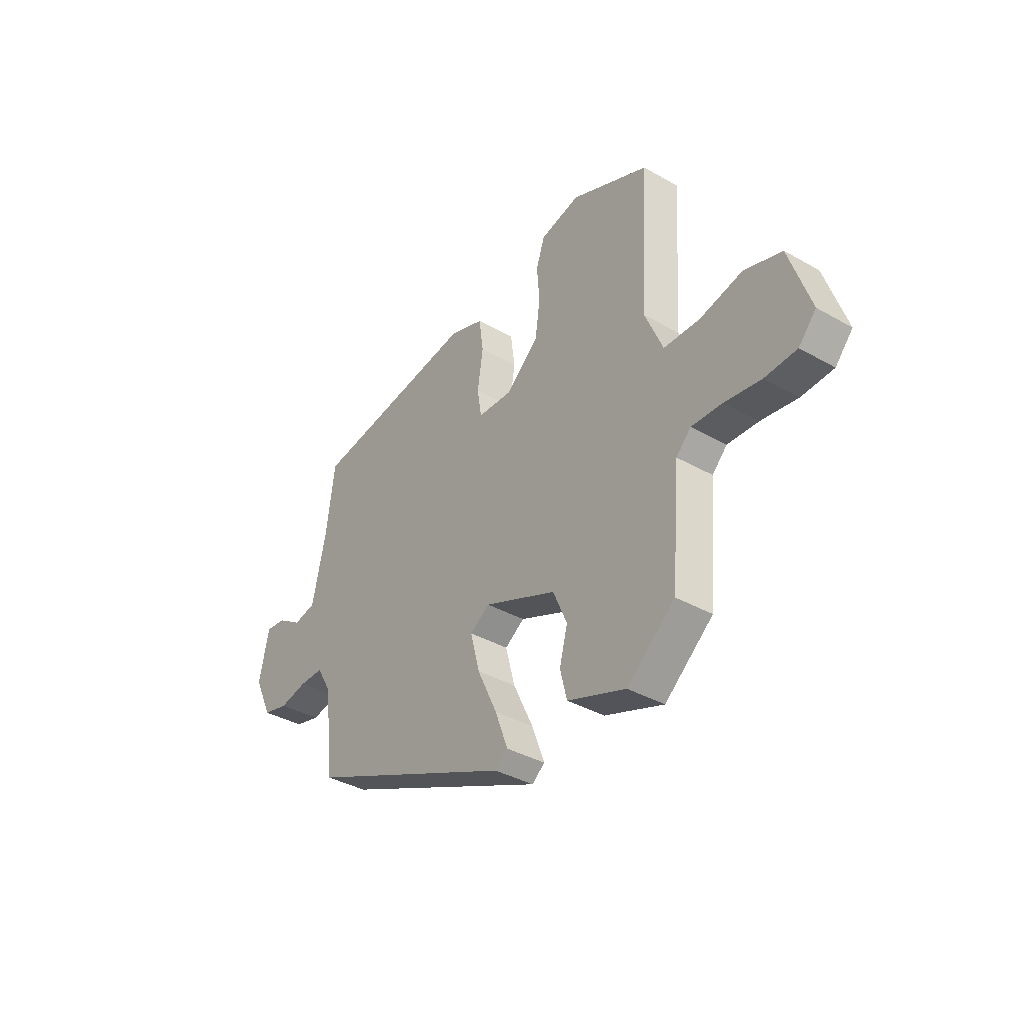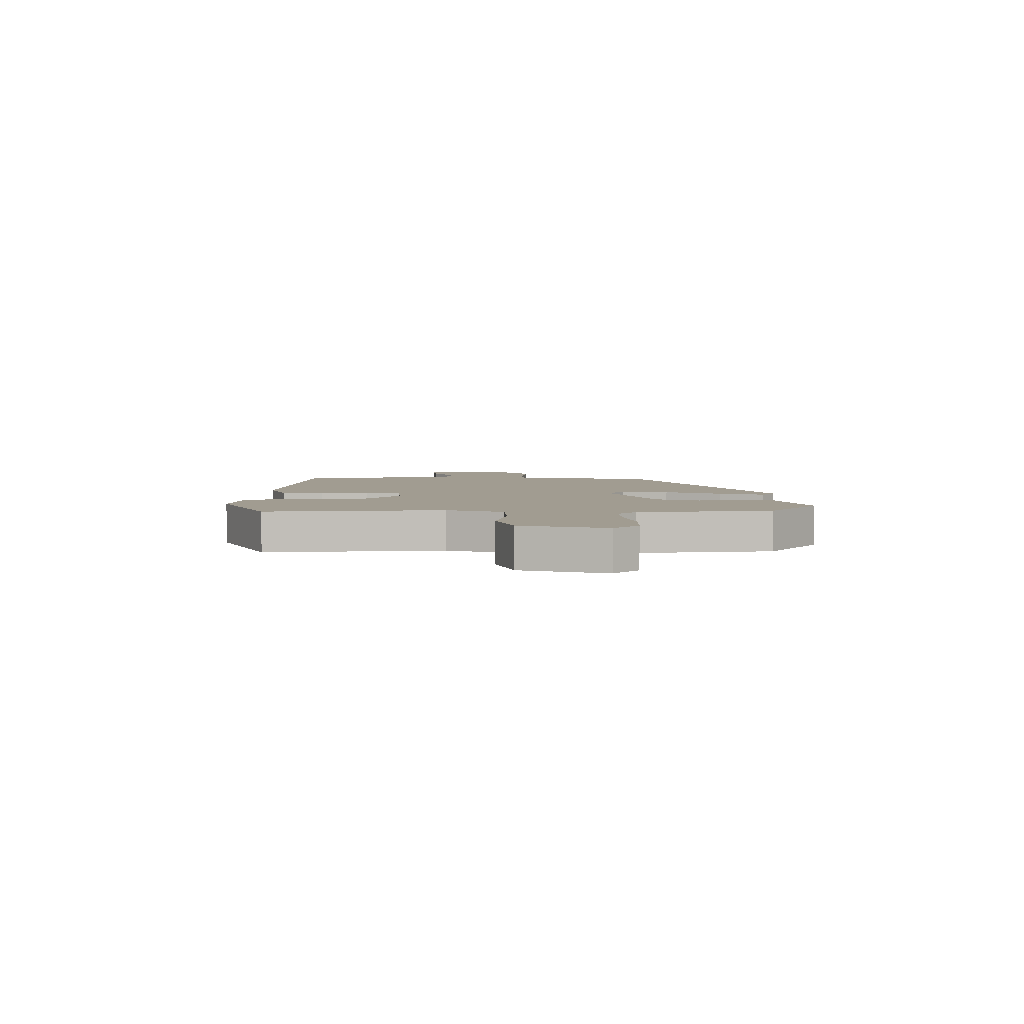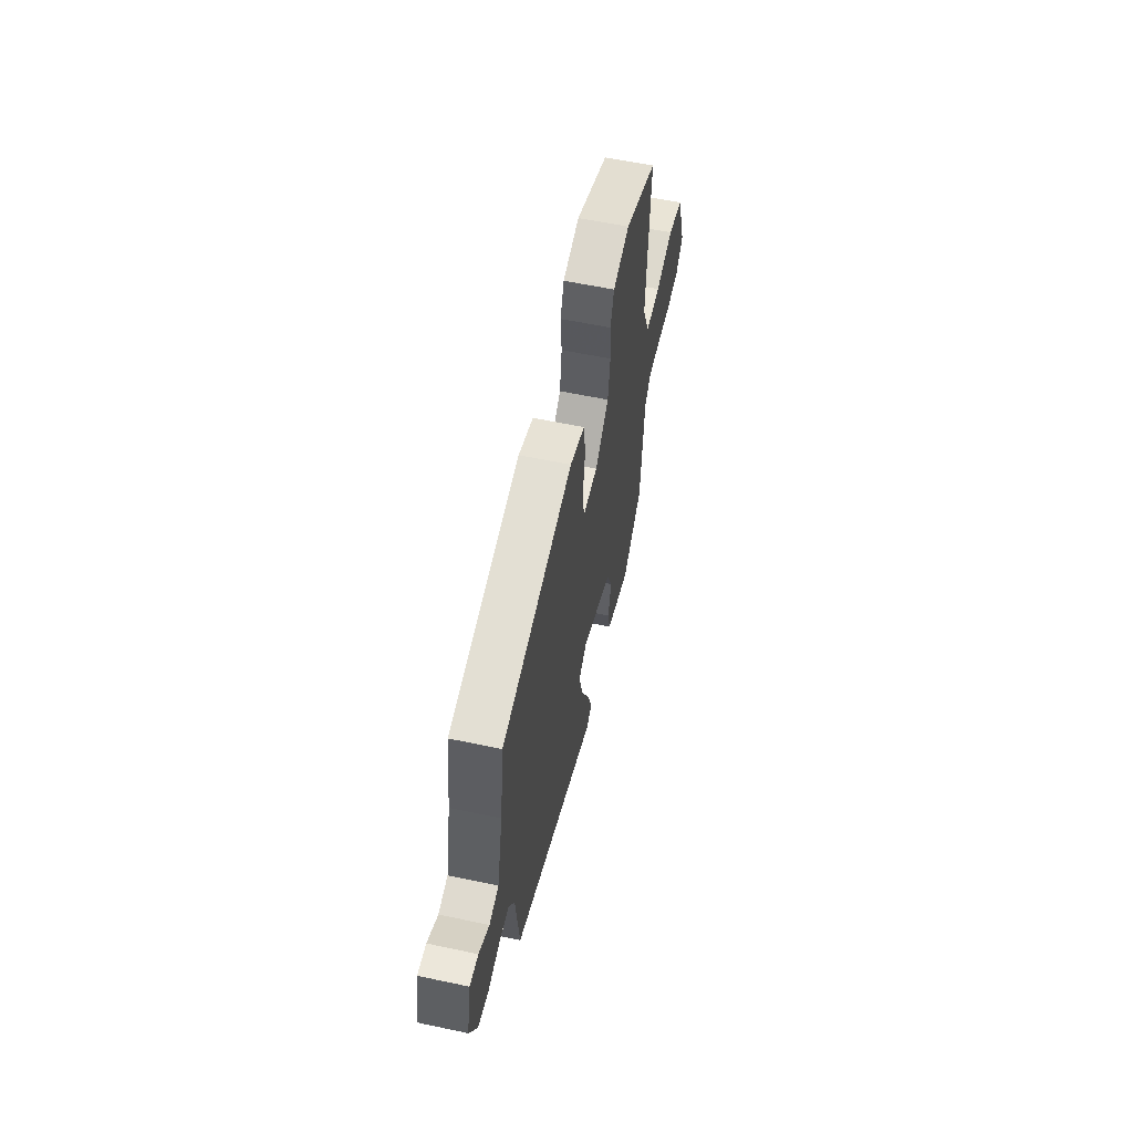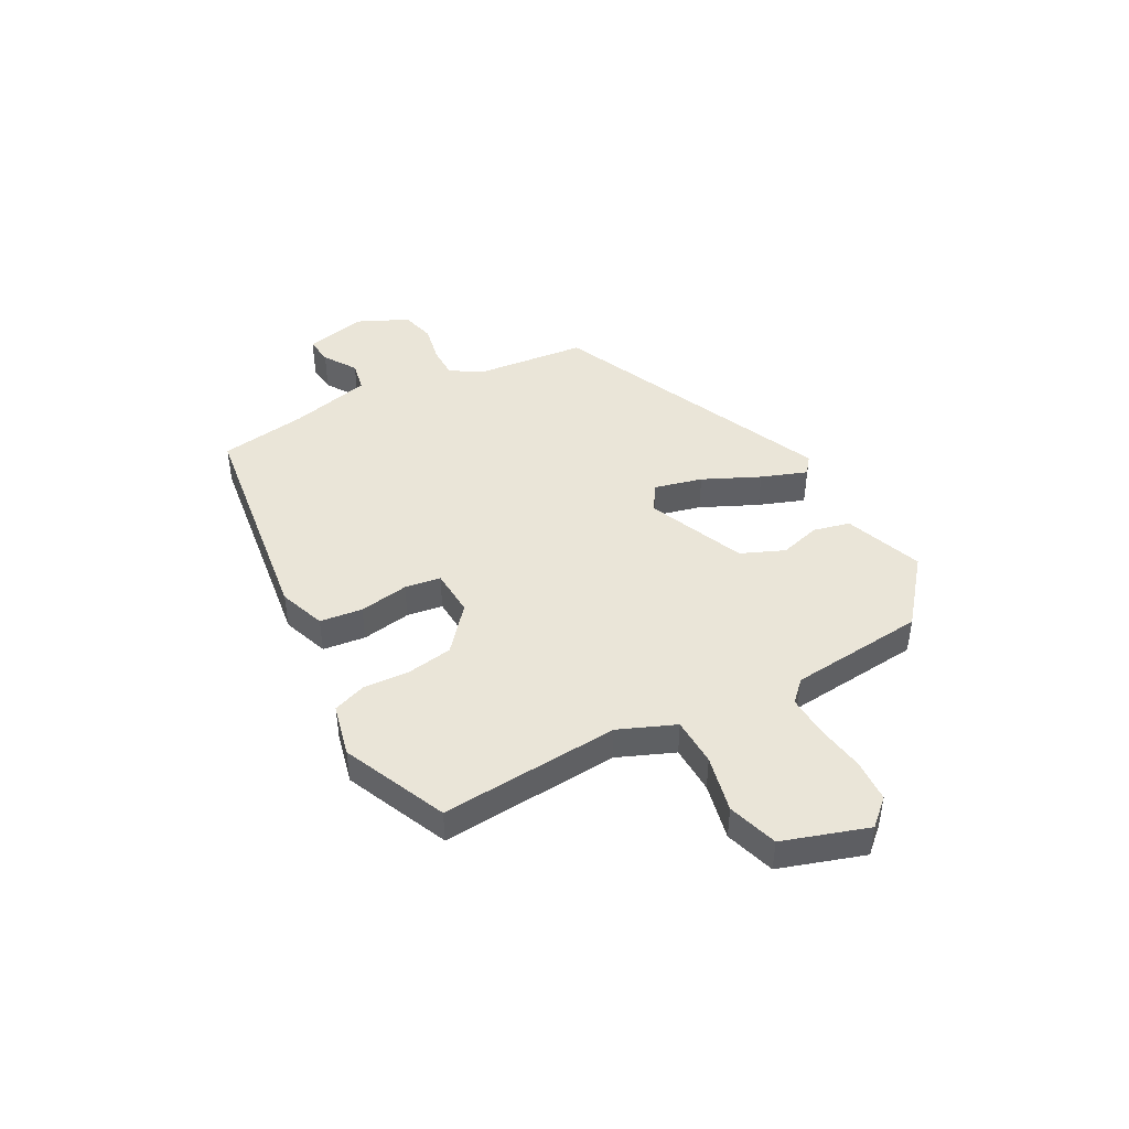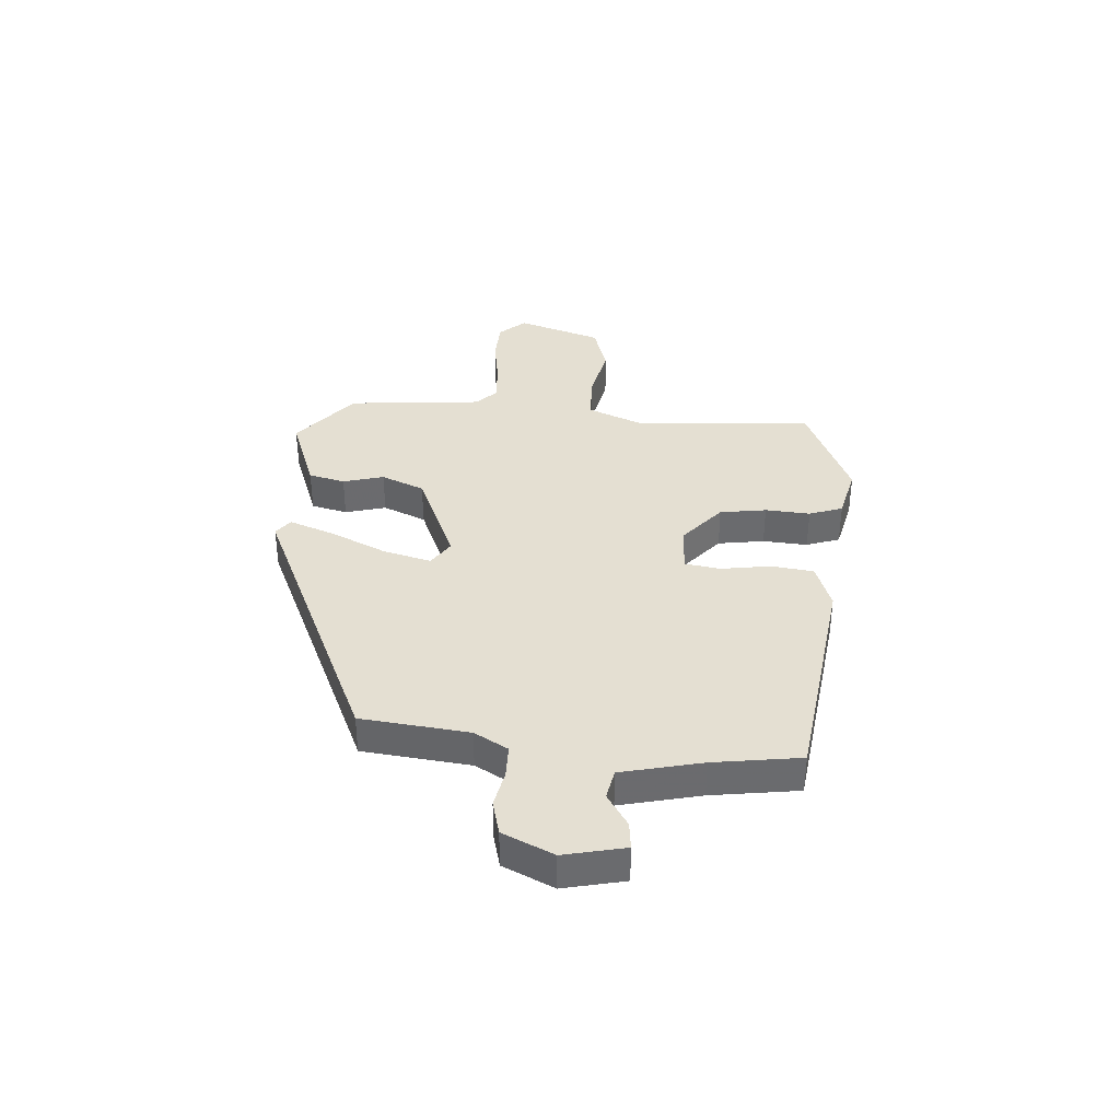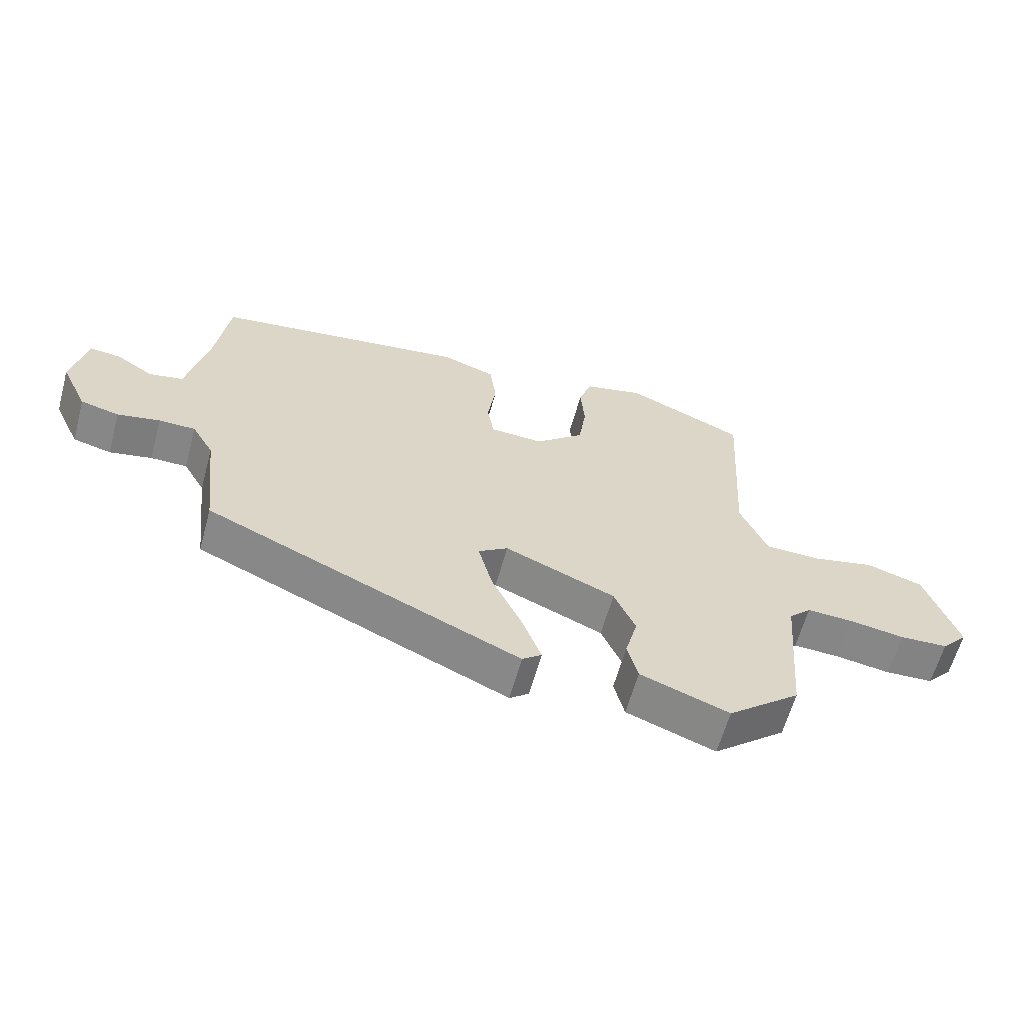
<metadata>
{"format":"obj","ext":"obj","renderer":"f3d","projection":"perspective","resolution":1024,"background":"white","views":[{"elev":-37.1,"azim":53.7,"up":"+Z"},{"elev":4.5,"azim":87.7,"up":"+Y"},{"elev":58.3,"azim":-77.6,"up":"+Z"},{"elev":44.8,"azim":61.1,"up":"+Y"},{"elev":37.0,"azim":-86.3,"up":"+Y"},{"elev":-61.7,"azim":-15.3,"up":"+Z"}]}
</metadata>
<code>
v -0.475 0.07 0.407
v -0.078 0.07 0.464
v 0.004 0.07 0.435
v 0.014 0.07 0.36
v 0.001 0.07 0.273
v 0.011 0.07 0.21
v 0.094 0.07 0.206
v 0.17 0.07 0.272
v 0.182 0.07 0.354
v 0.176 0.07 0.433
v 0.196 0.07 0.492
v 0.289 0.07 0.515
v 0.473 0.07 0.435
v 0.454 0.07 0.119
v 0.496 0.07 0.02
v 0.581 0.07 0.018
v 0.681 0.07 0.041
v 0.769 0.07 0.014
v 0.819 0.07 -0.135
v 0.778 0.07 -0.181
v 0.703 0.07 -0.185
v 0.617 0.07 -0.172
v 0.545 0.07 -0.169
v 0.51 0.07 -0.204
v 0.49 0.07 -0.443
v 0.377 0.07 -0.537
v 0.239 0.07 -0.487
v 0.223 0.07 -0.423
v 0.242 0.07 -0.351
v 0.209 0.07 -0.275
v 0.037 0.07 -0.203
v -0.009 0.07 -0.234
v 0.013 0.07 -0.318
v 0.06 0.07 -0.417
v 0.09 0.07 -0.497
v 0.06 0.07 -0.521
v -0.429 0.07 -0.305
v -0.451 0.07 -0.115
v -0.485 0.07 -0.056
v -0.542 0.07 -0.056
v -0.608 0.07 -0.07
v -0.668 0.07 -0.055
v -0.71 0.07 0.034
v -0.687 0.07 0.142
v -0.639 0.07 0.137
v -0.581 0.07 0.1
v -0.528 0.07 0.111
v -0.496 0.07 0.253
v -0.475 0 0.407
v -0.078 0 0.464
v 0.004 0 0.435
v 0.014 0 0.36
v 0.001 0 0.273
v 0.011 0 0.21
v 0.094 0 0.206
v 0.17 0 0.272
v 0.182 0 0.354
v 0.176 0 0.433
v 0.196 0 0.492
v 0.289 0 0.515
v 0.473 0 0.435
v 0.454 0 0.119
v 0.496 0 0.02
v 0.581 0 0.018
v 0.681 0 0.041
v 0.769 0 0.014
v 0.819 0 -0.135
v 0.778 0 -0.181
v 0.703 0 -0.185
v 0.617 0 -0.172
v 0.545 0 -0.169
v 0.51 0 -0.204
v 0.49 0 -0.443
v 0.377 0 -0.537
v 0.239 0 -0.487
v 0.223 0 -0.423
v 0.242 0 -0.351
v 0.209 0 -0.275
v 0.037 0 -0.203
v -0.009 0 -0.234
v 0.013 0 -0.318
v 0.06 0 -0.417
v 0.09 0 -0.497
v 0.06 0 -0.521
v -0.429 0 -0.305
v -0.451 0 -0.115
v -0.485 0 -0.056
v -0.542 0 -0.056
v -0.608 0 -0.07
v -0.668 0 -0.055
v -0.71 0 0.034
v -0.687 0 0.142
v -0.639 0 0.137
v -0.581 0 0.1
v -0.528 0 0.111
v -0.496 0 0.253
f 44 45 46
f 43 44 46
f 42 43 46
f 41 42 46
f 40 41 46
f 39 40 46 47
f 38 39 47 48
f 36 37 38
f 35 36 38
f 34 35 38
f 33 34 38
f 38 48 1
f 33 38 1
f 32 33 1
f 27 28 29
f 26 27 29
f 25 26 29
f 24 25 29
f 23 24 29 30
f 20 21 22
f 19 20 22
f 18 19 22
f 17 18 22
f 16 17 22
f 15 16 22 23
f 23 30 31
f 15 23 31
f 14 15 31
f 12 13 14
f 11 12 14
f 10 11 14
f 9 10 14
f 3 4 5
f 2 3 5
f 1 2 5
f 1 5 6
f 32 1 6
f 31 32 6 7
f 14 31 7 8
f 8 9 14
f 94 93 92
f 94 92 91
f 94 91 90
f 94 90 89
f 94 89 88
f 95 94 88 87
f 96 95 87 86
f 86 85 84
f 86 84 83
f 86 83 82
f 86 82 81
f 49 96 86
f 49 86 81
f 49 81 80
f 77 76 75
f 77 75 74
f 77 74 73
f 77 73 72
f 78 77 72 71
f 70 69 68
f 70 68 67
f 70 67 66
f 70 66 65
f 70 65 64
f 71 70 64 63
f 79 78 71
f 79 71 63
f 79 63 62
f 62 61 60
f 62 60 59
f 62 59 58
f 62 58 57
f 53 52 51
f 53 51 50
f 53 50 49
f 54 53 49
f 54 49 80
f 55 54 80 79
f 56 55 79 62
f 62 57 56
f 1 49 50 2
f 2 50 51 3
f 3 51 52 4
f 4 52 53 5
f 5 53 54 6
f 6 54 55 7
f 7 55 56 8
f 8 56 57 9
f 9 57 58 10
f 10 58 59 11
f 11 59 60 12
f 12 60 61 13
f 13 61 62 14
f 14 62 63 15
f 15 63 64 16
f 16 64 65 17
f 17 65 66 18
f 18 66 67 19
f 19 67 68 20
f 20 68 69 21
f 21 69 70 22
f 22 70 71 23
f 23 71 72 24
f 24 72 73 25
f 25 73 74 26
f 26 74 75 27
f 27 75 76 28
f 28 76 77 29
f 29 77 78 30
f 30 78 79 31
f 31 79 80 32
f 32 80 81 33
f 33 81 82 34
f 34 82 83 35
f 35 83 84 36
f 36 84 85 37
f 37 85 86 38
f 38 86 87 39
f 39 87 88 40
f 40 88 89 41
f 41 89 90 42
f 42 90 91 43
f 43 91 92 44
f 44 92 93 45
f 45 93 94 46
f 46 94 95 47
f 47 95 96 48
f 48 96 49 1

</code>
